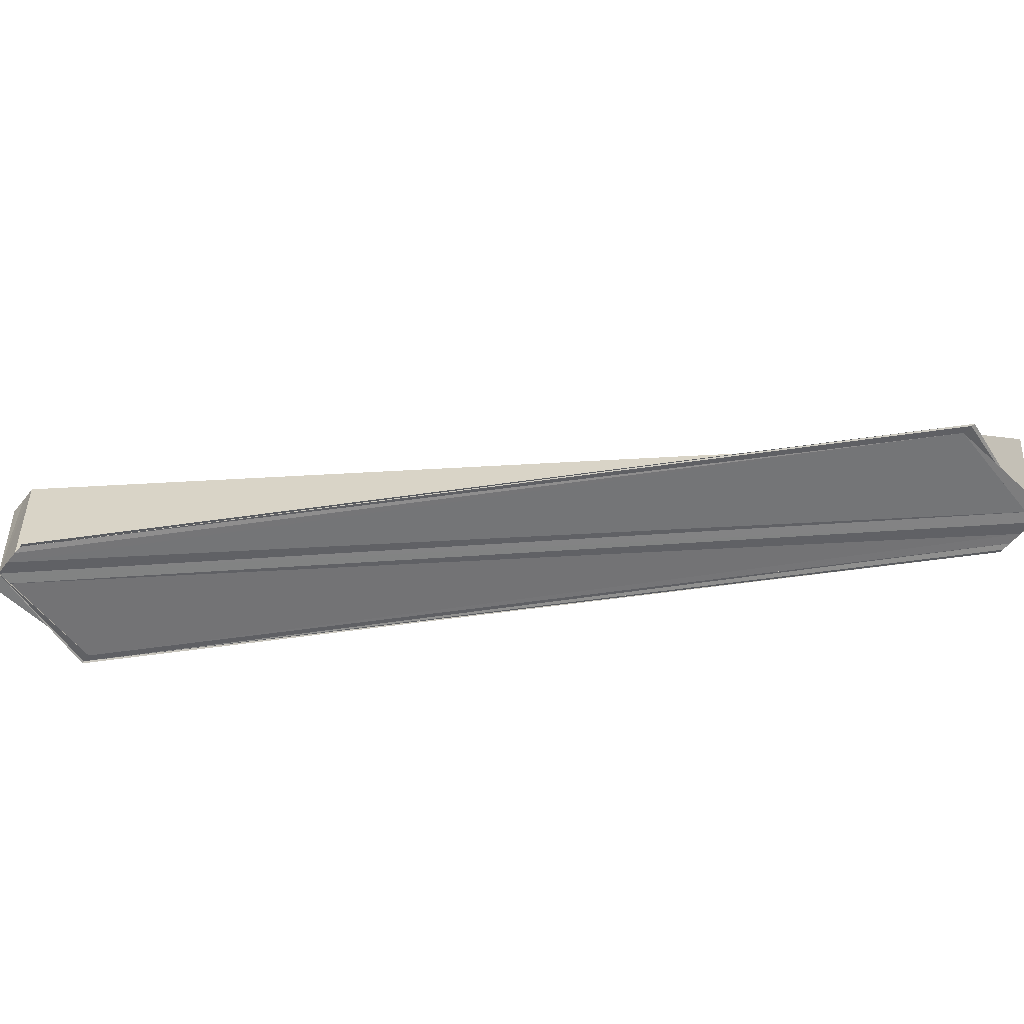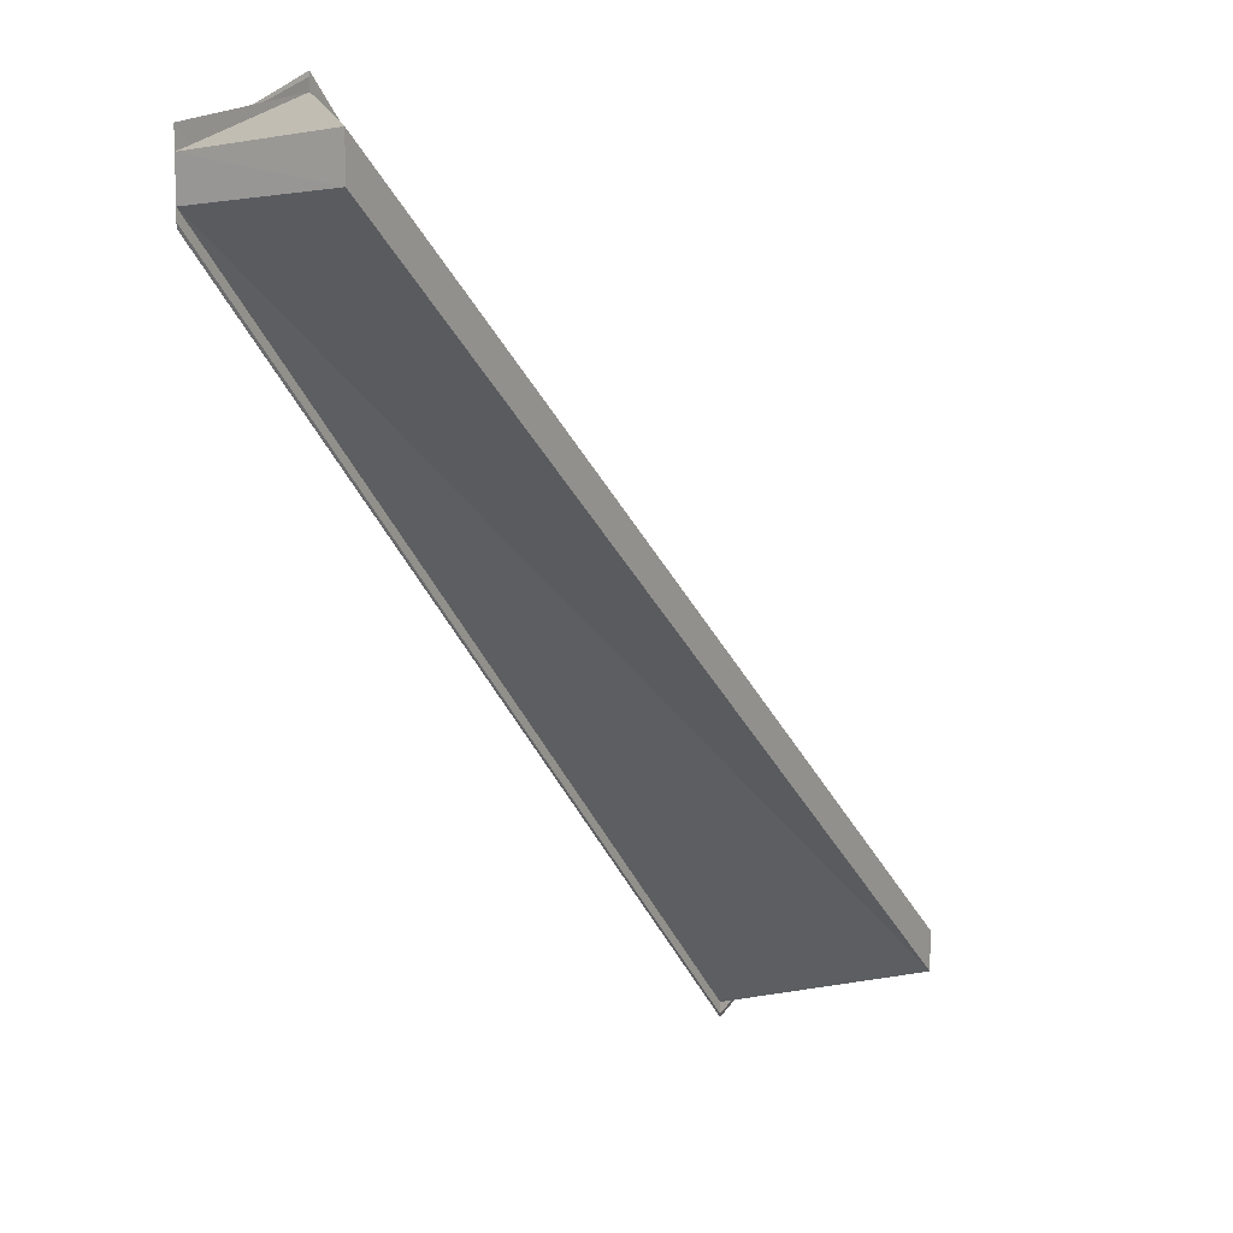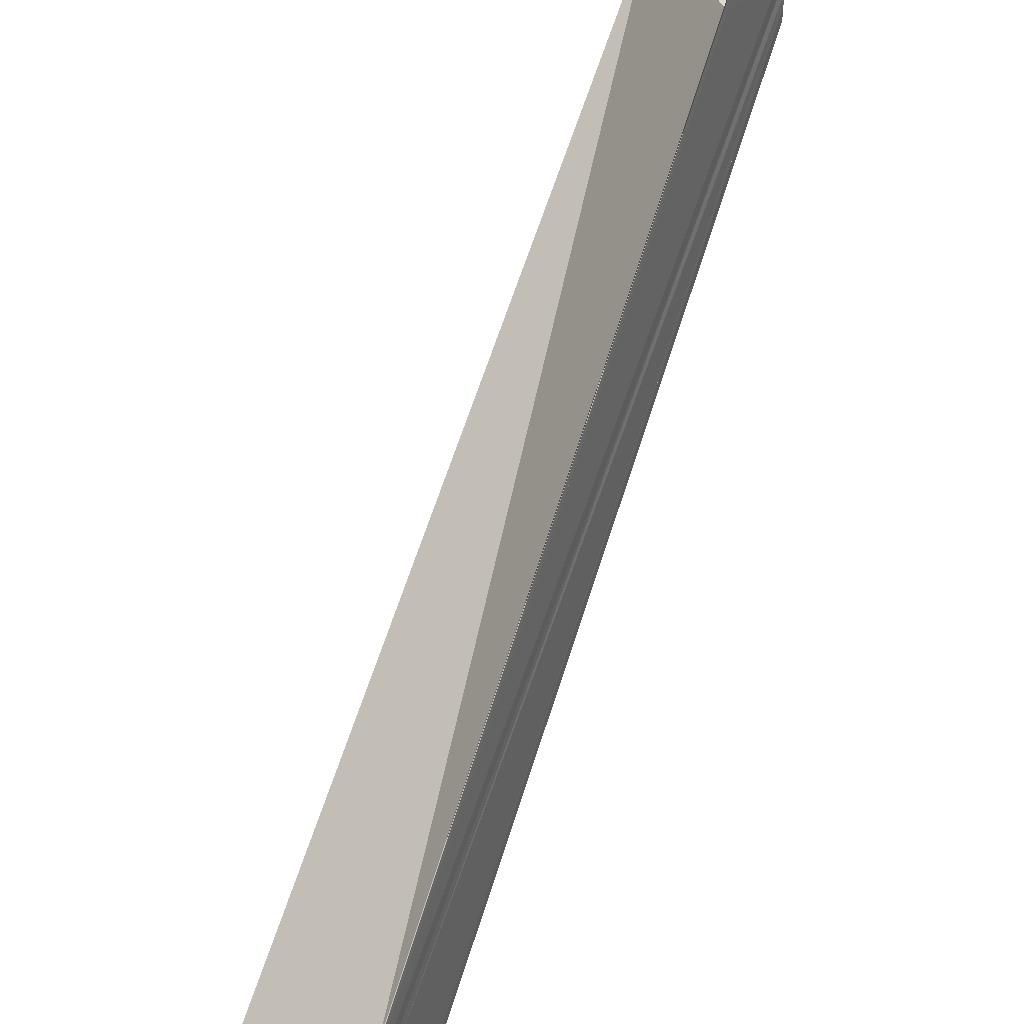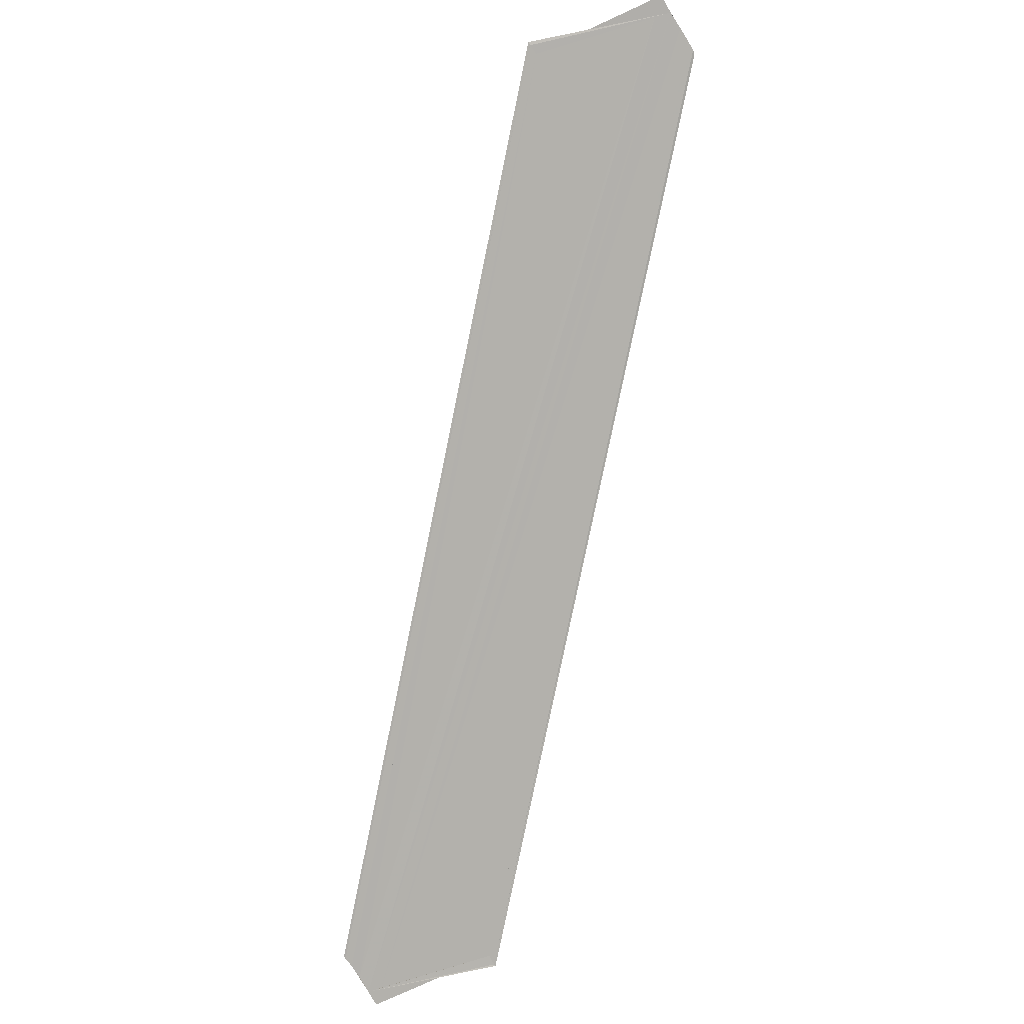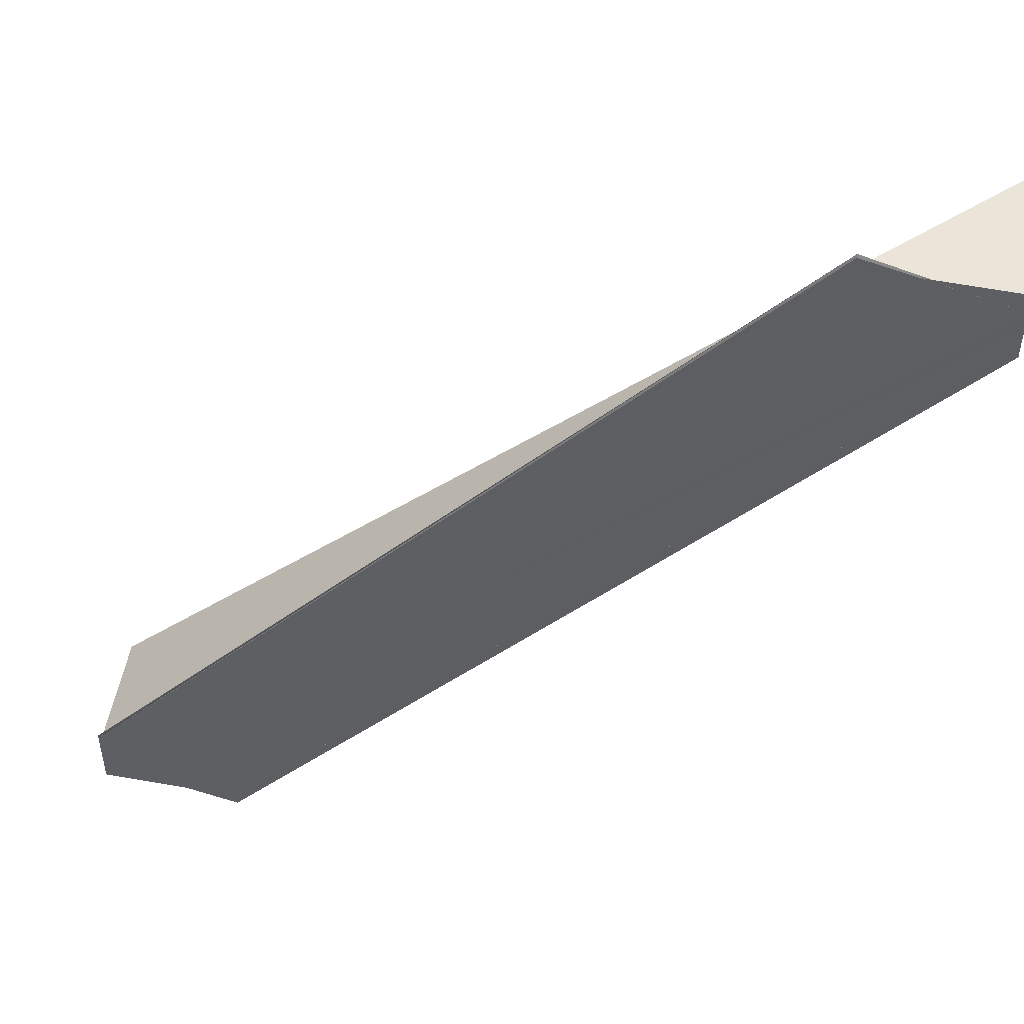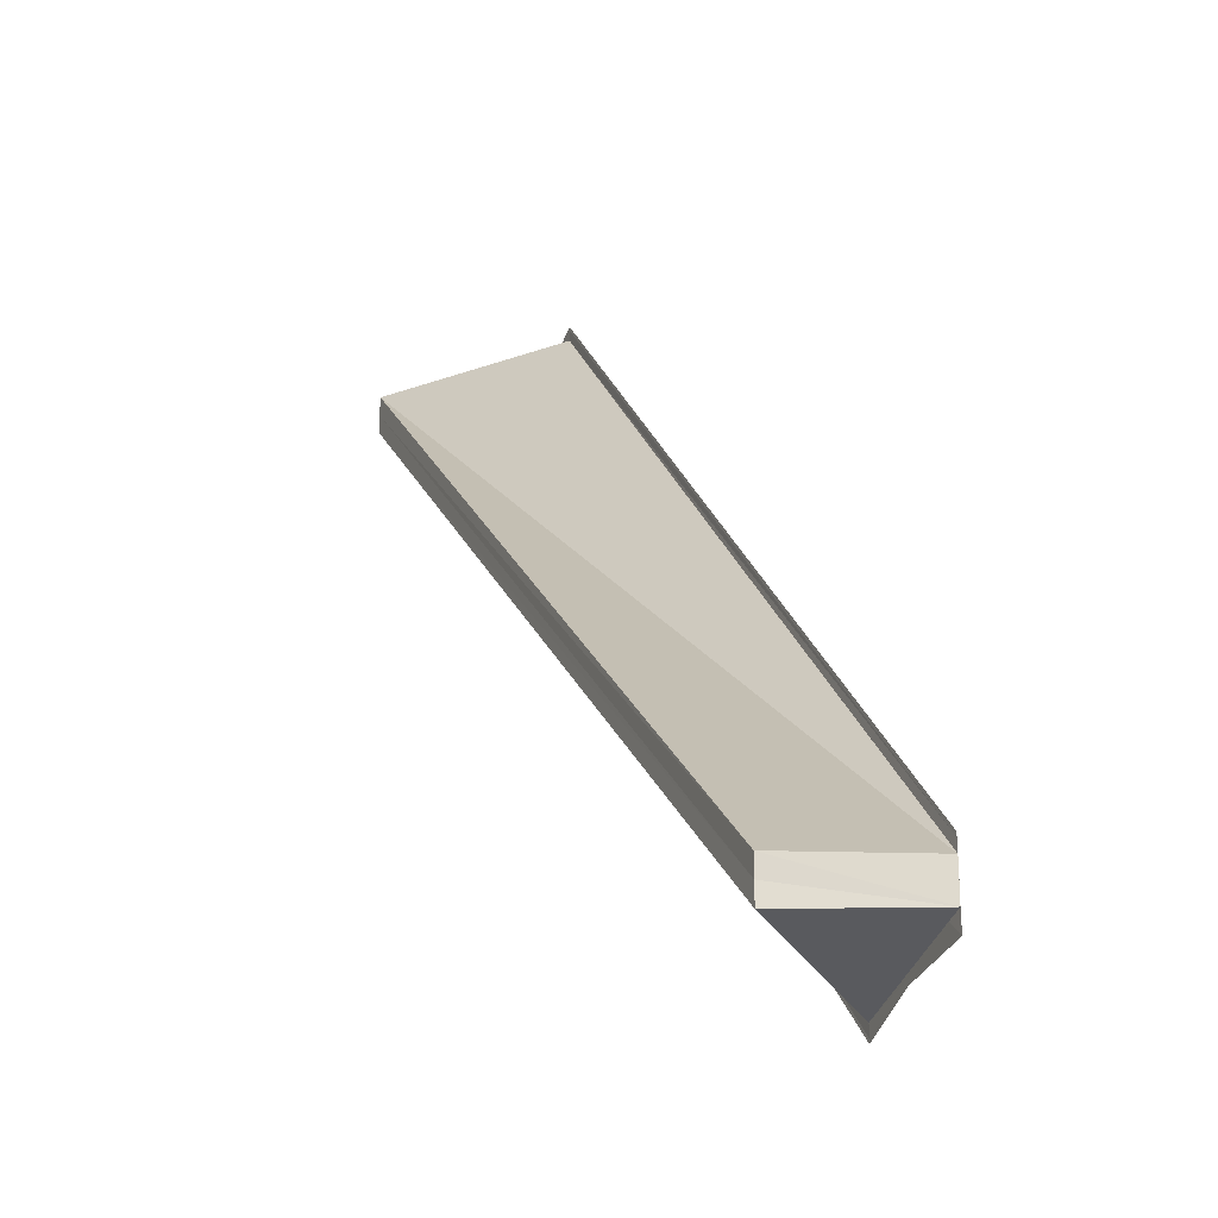
<metadata>
{"format":"obj","ext":"obj","renderer":"f3d","projection":"perspective","resolution":1024,"background":"white","views":[{"elev":-55.6,"azim":-38.1,"up":"+Y"},{"elev":11.4,"azim":122.7,"up":"+Z"},{"elev":41.4,"azim":-62.5,"up":"+Z"},{"elev":-79.0,"azim":31.6,"up":"+Y"},{"elev":48.9,"azim":6.3,"up":"+Z"},{"elev":-24.8,"azim":-111.4,"up":"+Z"}]}
</metadata>
<code>
o 17924
v 2251 1879 7.602
v 2251 1879 7.6
v 2251 1879 7.548
v 2251 1879 7.603
v 2251 1879 7.55
v 2251 1879 7.602
v 2251 1879 7.548
v 2251 1879 7.6
v 2251 1879 7.547
v 2251 1879 7.602
v 2251 1879 7.602
v 2251 1879 7.603
v 2251 1879 7.551
v 2251 1879 7.55
v 2251 1879 7.599
v 2251 1879 7.6
v 2251 1879 7.6
v 2251 1879 7.547
v 2251 1879 7.6
v 2251 1879 7.547
v 2251 1879 7.547
v 2251 1879 7.548
v 2251 1879 7.546
v 2251 1879 7.599
v 2251 1879 7.547
v 2251 1879 7.546
v 2251 1879 7.547
v 2251 1879 7.599
v 2251 1879 7.599
v 2251 1879 7.598
v 2251 1879 7.598
v 2251 1879 7.545
v 2251 1879 7.545
v 2251 1879 7.546
v 2251 1879 7.598
v 2251 1879 7.545
v 2251 1879 7.598
v 2251 1879 7.598
v 2251 1879 7.599
v 2251 1879 7.598
v 2251 1879 7.545
v 2251 1879 7.548
v 2251 1879 7.545
v 2251 1879 7.546
v 2251 1879 7.545
v 2251 1879 7.602
v 2251 1879 7.603
v 2251 1879 7.548
v 2251 1879 7.55
v 2251 1879 7.604
v 2251 1879 7.55
v 2251 1879 7.603
v 2251 1879 7.604
v 2251 1879 7.551
v 2251 1879 7.548
v 2251 1879 7.547
v 2251 1879 7.605
v 2251 1879 7.552
v 2251 1879 7.605
v 2251 1879 7.551
v 2251 1879 7.605
v 2251 1879 7.552
v 2251 1879 7.602
v 2251 1879 7.605
v 2251 1879 7.603
v 2251 1879 7.604
v 2251 1879 7.551
v 2251 1879 7.604
v 2251 1879 7.605
v 2251 1879 7.605
v 2251 1879 7.552
v 2251 1879 7.605
v 2251 1879 7.552
v 2251 1879 7.602
v 2251 1879 7.605
v 2251 1879 7.604
v 2251 1879 7.603
v 2251 1879 7.605
v 2251 1879 7.605
v 2251 1879 7.604
f 1 2 3
f 4 1 5
f 5 6 7
f 7 8 9
f 10 8 11
f 10 11 12
f 13 12 14
f 10 15 16
f 17 15 18
f 19 10 20
f 21 10 22
f 23 19 21
f 24 19 23
f 22 25 23
f 22 26 27
f 25 28 26
f 29 30 23
f 31 30 32
f 33 28 34
f 23 35 36
f 32 35 36
f 37 38 33
f 37 39 33
f 33 40 41
f 42 43 36
f 42 44 36
f 42 45 41
f 42 45 34
f 46 47 48
f 48 13 49
f 47 50 51
f 48 52 51
f 51 53 54
f 48 14 55
f 48 55 56
f 57 50 58
f 57 59 58
f 58 53 60
f 58 61 62
f 63 53 64
f 63 65 66
f 66 65 67
f 68 69 67
f 70 69 71
f 67 72 73
f 71 72 73
f 74 75 64
f 74 76 77
f 74 78 79
f 74 78 80

</code>
